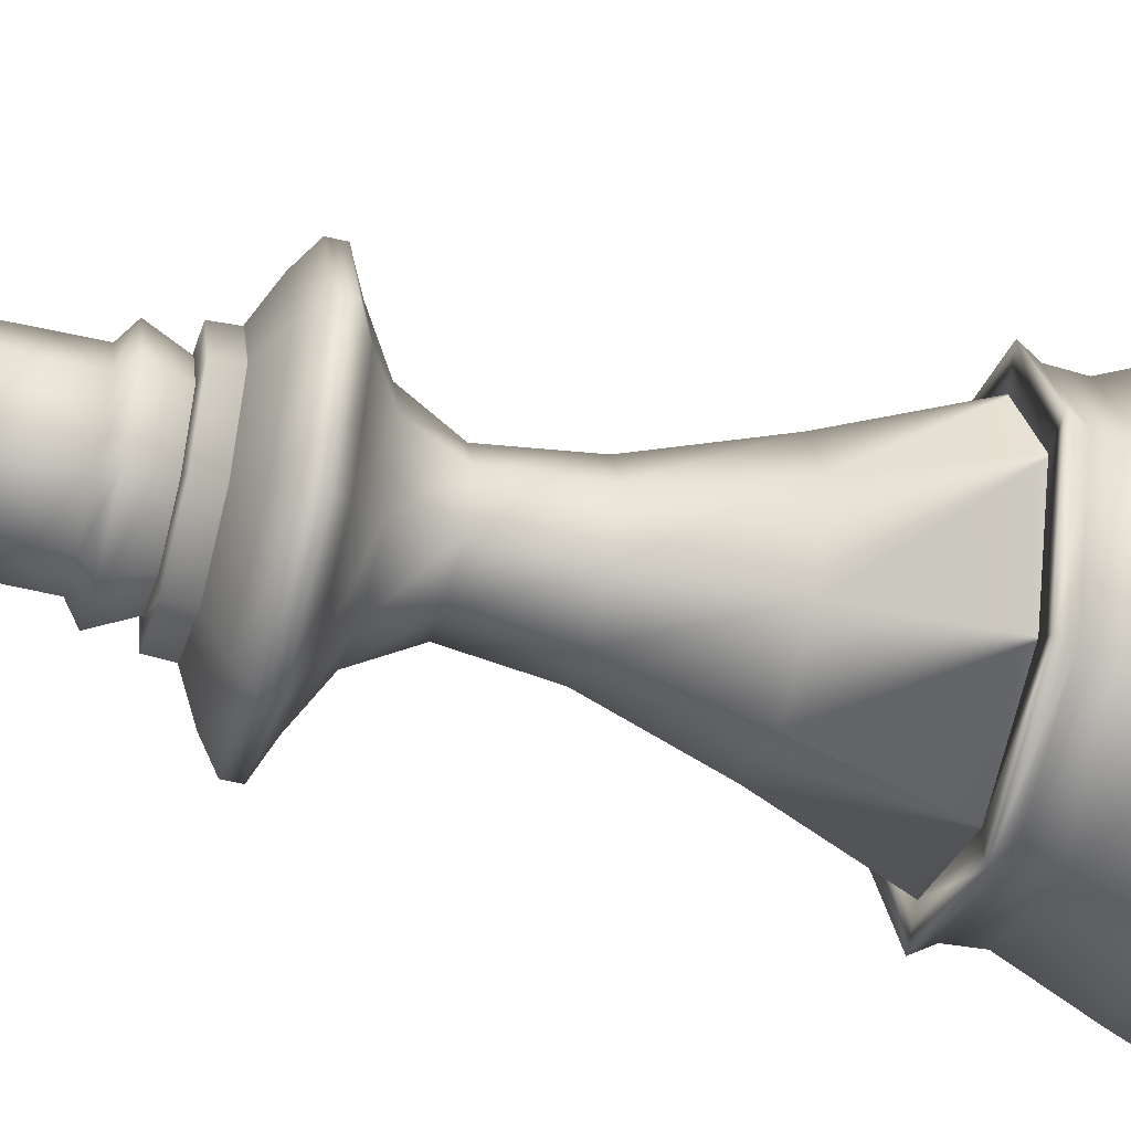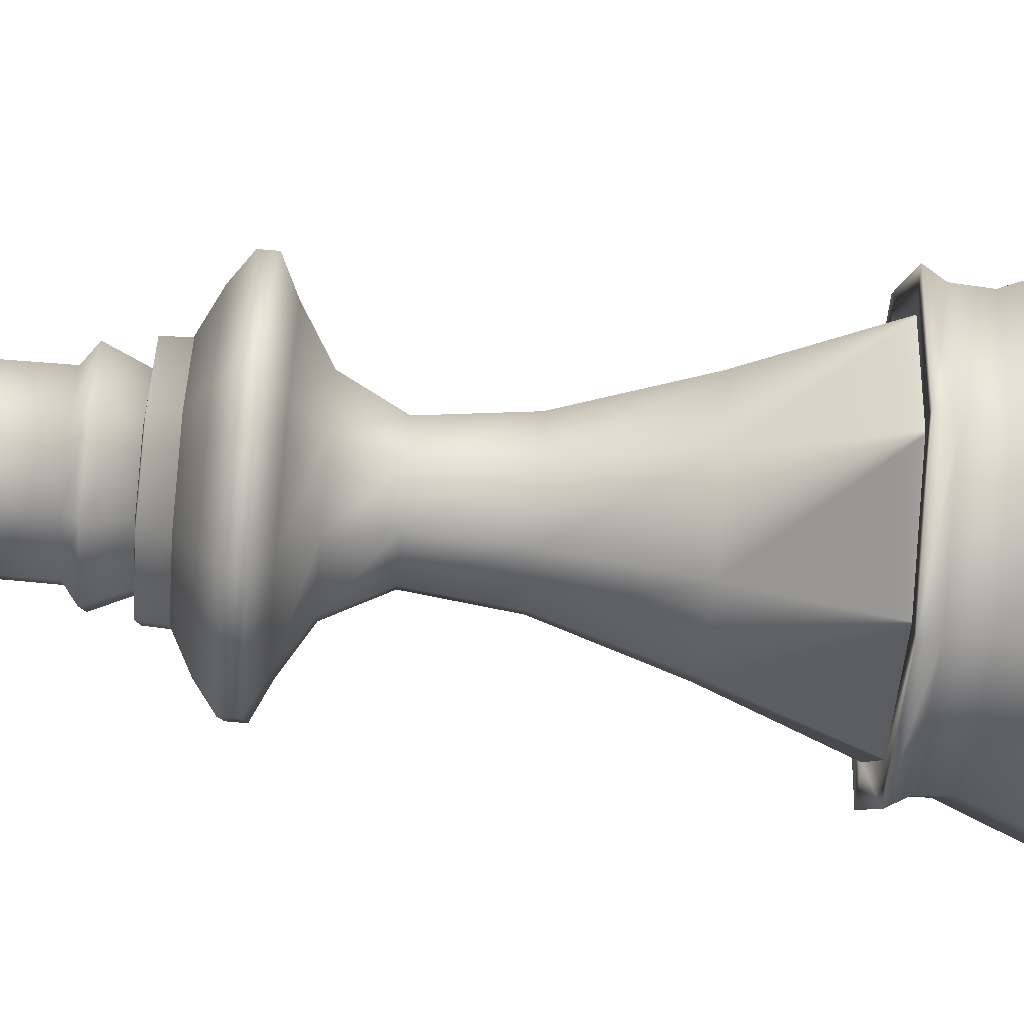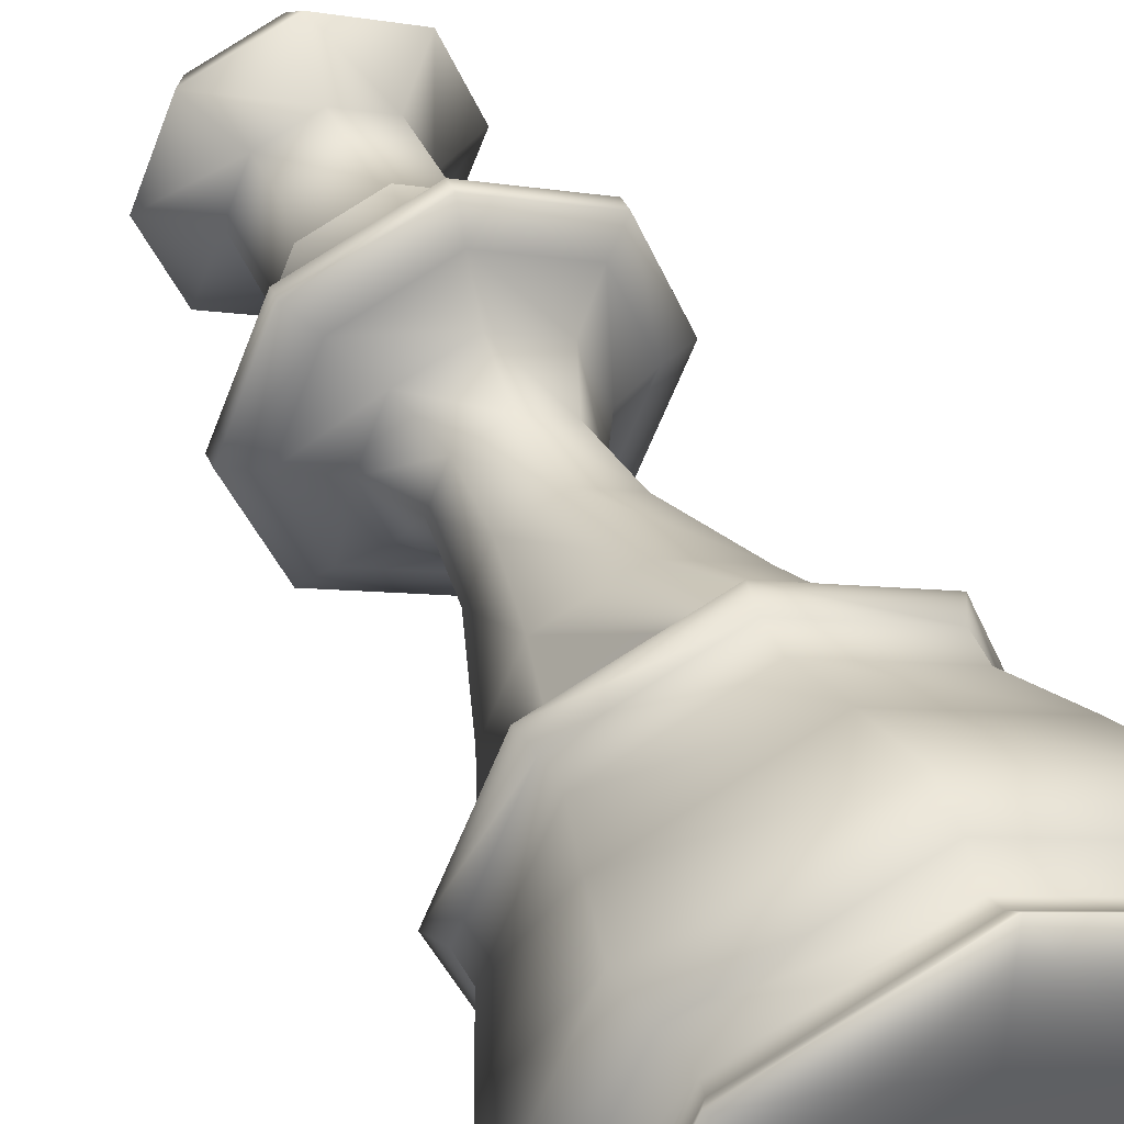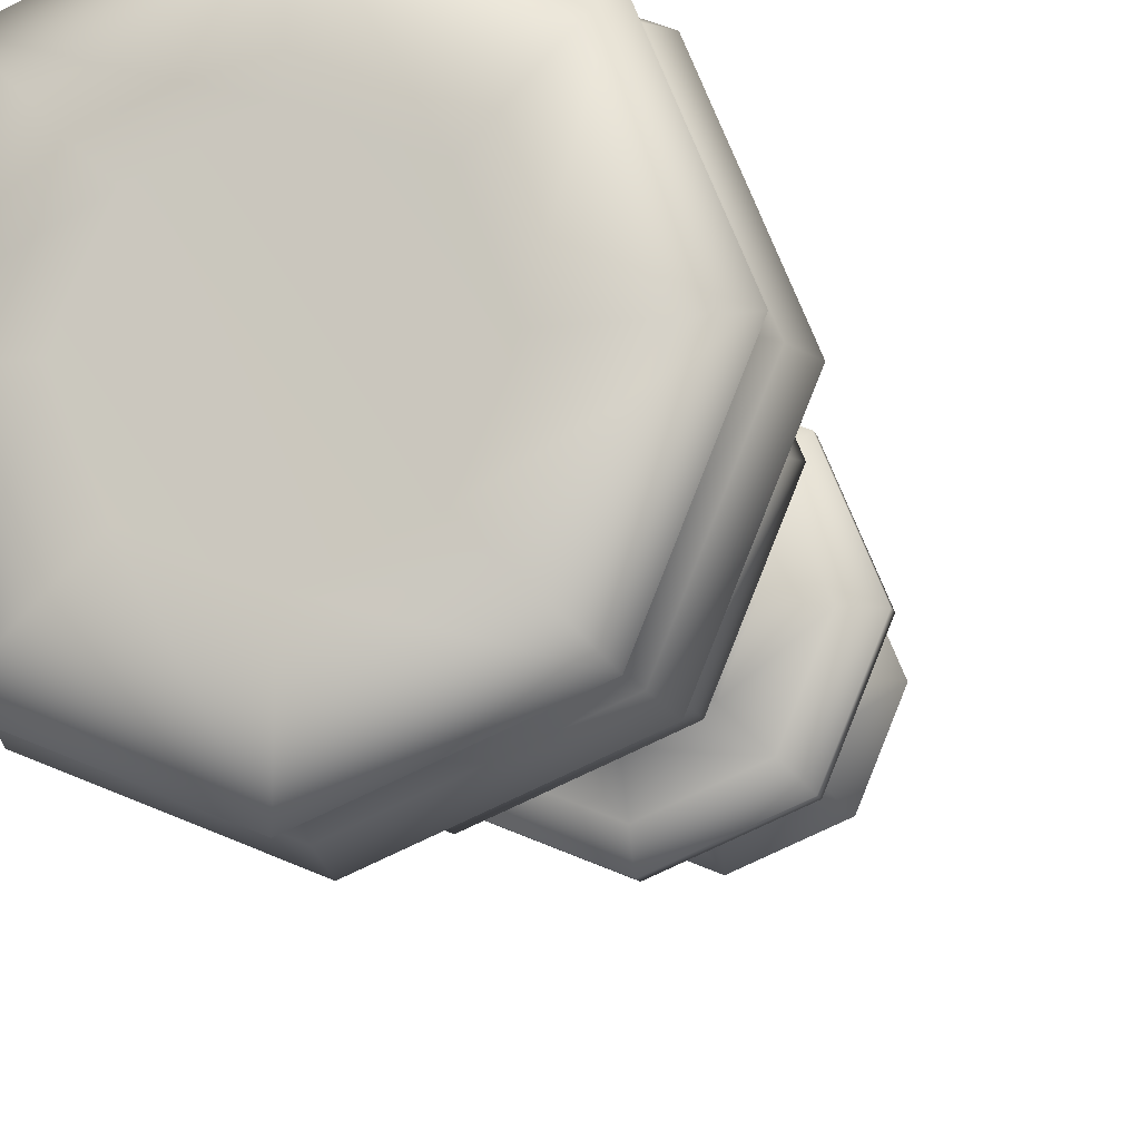
<metadata>
{"format":"obj","ext":"obj","renderer":"f3d","projection":"perspective","resolution":1024,"background":"white","views":[{"elev":-48.9,"azim":-105.0,"up":"+Z"},{"elev":-72.1,"azim":-94.9,"up":"+Z"},{"elev":41.6,"azim":-23.0,"up":"+Z"},{"elev":-11.4,"azim":14.2,"up":"+Z"}]}
</metadata>
<code>
v 0.025 0.1094 0.2309
v 0.03137 0.025 0.2309
v 0.03512 0.07536 0.2309
v 0.0432 0.03815 0.2309
v 0.04969 0.05446 0.2309
v 0.05124 0.1778 0.2309
v 0.068 0.2878 0.2309
v 0.07763 0.272 0.2309
v 0.07915 0.2448 0.2309
v 0.08529 0.1094 0.08529
v 0.08529 0.1094 0.3764
v 0.0898 0.025 0.0898
v 0.0898 0.025 0.3719
v 0.09129 0.6397 0.2309
v 0.0914 0.6531 0.2309
v 0.09245 0.07536 0.09245
v 0.09245 0.07536 0.3693
v 0.09628 0.2841 0.2309
v 0.09747 0.287 0.2309
v 0.09816 0.03815 0.09816
v 0.09816 0.03815 0.3636
v 0.1028 0.05446 0.1028
v 0.1028 0.05446 0.359
v 0.1038 0.1778 0.1038
v 0.1038 0.1778 0.3579
v 0.1129 0.6684 0.2309
v 0.1157 0.2878 0.1157
v 0.1157 0.2878 0.346
v 0.1188 0.6269 0.2309
v 0.1214 0.8667 0.2309
v 0.1225 0.272 0.1225
v 0.1225 0.272 0.3392
v 0.1236 0.2448 0.1236
v 0.1236 0.2448 0.3381
v 0.1309 0.02819 0.2309
v 0.1322 0.6397 0.1322
v 0.1322 0.6397 0.3296
v 0.1322 0.6531 0.1322
v 0.1322 0.6531 0.3295
v 0.1357 0.2841 0.1357
v 0.1357 0.2841 0.326
v 0.1365 0.287 0.1365
v 0.1365 0.287 0.3252
v 0.1384 0.3898 0.2309
v 0.1436 0.6839 0.2309
v 0.1437 0.9002 0.2309
v 0.1445 0.6842 0.2309
v 0.1454 0.7039 0.2309
v 0.1474 0.6684 0.1474
v 0.1474 0.6684 0.3143
v 0.1508 0.7353 0.2309
v 0.1517 0.6269 0.1517
v 0.1517 0.6269 0.3101
v 0.1534 0.8667 0.1534
v 0.1534 0.8667 0.3083
v 0.1564 0.6045 0.2309
v 0.1602 0.02819 0.1602
v 0.1602 0.02819 0.3015
v 0.1642 0.7059 0.2309
v 0.1644 0.7059 0.2309
v 0.1655 0.3898 0.1655
v 0.1655 0.3898 0.2962
v 0.166 0.7465 0.2309
v 0.1668 0.8373 0.2309
v 0.1691 0.6839 0.1691
v 0.1691 0.6839 0.2926
v 0.1692 0.9002 0.1692
v 0.1692 0.9002 0.2925
v 0.1698 0.6842 0.1698
v 0.1698 0.6842 0.2919
v 0.1705 0.7039 0.1705
v 0.1705 0.7039 0.2913
v 0.1705 0.4876 0.2309
v 0.1743 0.7353 0.1743
v 0.1743 0.7353 0.2875
v 0.1782 0.6045 0.1782
v 0.1782 0.6045 0.2835
v 0.1793 0.5612 0.2309
v 0.1837 0.7059 0.1837
v 0.1837 0.7059 0.278
v 0.1838 0.7059 0.1838
v 0.1838 0.7059 0.2779
v 0.185 0.7465 0.185
v 0.185 0.7465 0.2768
v 0.1855 0.8373 0.1855
v 0.1855 0.8373 0.2762
v 0.1882 0.4876 0.1882
v 0.1882 0.4876 0.2735
v 0.1938 0.8994 0.2309
v 0.1944 0.5612 0.1944
v 0.1944 0.5612 0.2673
v 0.1957 0.9445 0.2309
v 0.2023 0.9672 0.2309
v 0.2047 0.8994 0.2047
v 0.2047 0.8994 0.257
v 0.206 0.9445 0.206
v 0.206 0.9445 0.2557
v 0.2074 0.9217 0.2309
v 0.2075 0.9215 0.2309
v 0.2106 0.9672 0.2106
v 0.2106 0.9672 0.2511
v 0.2142 0.9217 0.2142
v 0.2142 0.9217 0.2475
v 0.2143 0.9215 0.2143
v 0.2143 0.9215 0.2474
v 0.2309 0.1094 0.025
v 0.2309 0.025 0.03137
v 0.2309 0.07536 0.03512
v 0.2309 0.03815 0.0432
v 0.2309 0.05446 0.04969
v 0.2309 0.1778 0.05124
v 0.2309 0.2878 0.068
v 0.2309 0.272 0.07763
v 0.2309 0.2448 0.07915
v 0.2309 0.6397 0.09129
v 0.2309 0.6531 0.0914
v 0.2309 0.2841 0.09628
v 0.2309 0.287 0.09747
v 0.2309 0.6684 0.1129
v 0.2309 0.6269 0.1188
v 0.2309 0.8667 0.1214
v 0.2309 0.02819 0.1309
v 0.2309 0.3898 0.1384
v 0.2309 0.6839 0.1436
v 0.2309 0.9002 0.1437
v 0.2309 0.6842 0.1445
v 0.2309 0.7039 0.1454
v 0.2309 0.7353 0.1508
v 0.2309 0.6045 0.1564
v 0.2309 0.7059 0.1642
v 0.2309 0.7059 0.1644
v 0.2309 0.7465 0.166
v 0.2309 0.8373 0.1668
v 0.2309 0.4876 0.1705
v 0.2309 0.5612 0.1793
v 0.2309 0.8994 0.1938
v 0.2309 0.9445 0.1957
v 0.2309 0.9672 0.2023
v 0.2309 0.9217 0.2074
v 0.2309 0.9215 0.2075
v 0.2309 0.02659 0.2309
v 0.2309 0.975 0.2309
v 0.2309 0.9215 0.2542
v 0.2309 0.9217 0.2544
v 0.2309 0.9672 0.2595
v 0.2309 0.9445 0.266
v 0.2309 0.8994 0.2679
v 0.2309 0.5612 0.2824
v 0.2309 0.4876 0.2912
v 0.2309 0.8373 0.295
v 0.2309 0.7465 0.2958
v 0.2309 0.7059 0.2974
v 0.2309 0.7059 0.2976
v 0.2309 0.6045 0.3053
v 0.2309 0.7353 0.3109
v 0.2309 0.7039 0.3163
v 0.2309 0.6842 0.3172
v 0.2309 0.9002 0.3181
v 0.2309 0.6839 0.3182
v 0.2309 0.3898 0.3233
v 0.2309 0.02819 0.3308
v 0.2309 0.8667 0.3404
v 0.2309 0.6269 0.3429
v 0.2309 0.6684 0.3489
v 0.2309 0.287 0.3643
v 0.2309 0.2841 0.3654
v 0.2309 0.6531 0.3703
v 0.2309 0.6397 0.3704
v 0.2309 0.2448 0.3826
v 0.2309 0.272 0.3841
v 0.2309 0.2878 0.3937
v 0.2309 0.1778 0.4105
v 0.2309 0.05446 0.412
v 0.2309 0.03815 0.4185
v 0.2309 0.07536 0.4266
v 0.2309 0.025 0.4303
v 0.2309 0.1094 0.4367
v 0.2474 0.9215 0.2143
v 0.2474 0.9215 0.2474
v 0.2475 0.9217 0.2142
v 0.2475 0.9217 0.2475
v 0.2511 0.9672 0.2106
v 0.2511 0.9672 0.2511
v 0.2542 0.9215 0.2309
v 0.2544 0.9217 0.2309
v 0.2557 0.9445 0.206
v 0.2557 0.9445 0.2557
v 0.257 0.8994 0.2047
v 0.257 0.8994 0.257
v 0.2595 0.9672 0.2309
v 0.266 0.9445 0.2309
v 0.2673 0.5612 0.1944
v 0.2673 0.5612 0.2673
v 0.2679 0.8994 0.2309
v 0.2735 0.4876 0.1882
v 0.2735 0.4876 0.2735
v 0.2762 0.8373 0.1855
v 0.2762 0.8373 0.2762
v 0.2768 0.7465 0.185
v 0.2768 0.7465 0.2768
v 0.2779 0.7059 0.1838
v 0.2779 0.7059 0.2779
v 0.278 0.7059 0.1837
v 0.278 0.7059 0.278
v 0.2824 0.5612 0.2309
v 0.2835 0.6045 0.1782
v 0.2835 0.6045 0.2835
v 0.2875 0.7353 0.1743
v 0.2875 0.7353 0.2875
v 0.2912 0.4876 0.2309
v 0.2913 0.7039 0.1705
v 0.2913 0.7039 0.2913
v 0.2919 0.6842 0.1698
v 0.2919 0.6842 0.2919
v 0.2925 0.9002 0.1692
v 0.2925 0.9002 0.2925
v 0.2926 0.6839 0.1691
v 0.2926 0.6839 0.2926
v 0.295 0.8373 0.2309
v 0.2958 0.7465 0.2309
v 0.2962 0.3898 0.1655
v 0.2962 0.3898 0.2962
v 0.2974 0.7059 0.2309
v 0.2976 0.7059 0.2309
v 0.3015 0.02819 0.1602
v 0.3015 0.02819 0.3015
v 0.3053 0.6045 0.2309
v 0.3083 0.8667 0.1534
v 0.3083 0.8667 0.3083
v 0.3101 0.6269 0.1517
v 0.3101 0.6269 0.3101
v 0.3109 0.7353 0.2309
v 0.3143 0.6684 0.1474
v 0.3143 0.6684 0.3143
v 0.3163 0.7039 0.2309
v 0.3172 0.6842 0.2309
v 0.3181 0.9002 0.2309
v 0.3182 0.6839 0.2309
v 0.3233 0.3898 0.2309
v 0.3252 0.287 0.1365
v 0.3252 0.287 0.3252
v 0.326 0.2841 0.1357
v 0.326 0.2841 0.326
v 0.3295 0.6531 0.1322
v 0.3295 0.6531 0.3295
v 0.3296 0.6397 0.1322
v 0.3296 0.6397 0.3296
v 0.3308 0.02819 0.2309
v 0.3381 0.2448 0.1236
v 0.3381 0.2448 0.3381
v 0.3392 0.272 0.1225
v 0.3392 0.272 0.3392
v 0.3404 0.8667 0.2309
v 0.3429 0.6269 0.2309
v 0.346 0.2878 0.1157
v 0.346 0.2878 0.346
v 0.3489 0.6684 0.2309
v 0.3579 0.1778 0.1038
v 0.3579 0.1778 0.3579
v 0.359 0.05446 0.1028
v 0.359 0.05446 0.359
v 0.3636 0.03815 0.09816
v 0.3636 0.03815 0.3636
v 0.3643 0.287 0.2309
v 0.3654 0.2841 0.2309
v 0.3693 0.07536 0.09245
v 0.3693 0.07536 0.3693
v 0.3703 0.6531 0.2309
v 0.3704 0.6397 0.2309
v 0.3719 0.025 0.0898
v 0.3719 0.025 0.3719
v 0.3764 0.1094 0.08529
v 0.3764 0.1094 0.3764
v 0.3826 0.2448 0.2309
v 0.3841 0.272 0.2309
v 0.3937 0.2878 0.2309
v 0.4105 0.1778 0.2309
v 0.412 0.05446 0.2309
v 0.4185 0.03815 0.2309
v 0.4266 0.07536 0.2309
v 0.4303 0.025 0.2309
v 0.4367 0.1094 0.2309
f 1 11 6
f 1 6 24
f 1 24 10
f 1 10 3
f 1 3 17
f 1 17 11
f 2 13 4
f 2 4 20
f 2 20 12
f 2 12 35
f 2 35 58
f 2 58 13
f 3 10 16
f 3 16 5
f 3 5 23
f 3 23 17
f 4 21 5
f 4 5 22
f 4 22 20
f 4 13 21
f 5 16 22
f 5 21 23
f 6 25 9
f 6 9 33
f 6 33 24
f 6 11 25
f 7 32 28
f 7 28 19
f 7 19 42
f 7 42 27
f 7 27 8
f 7 8 32
f 8 27 31
f 8 31 9
f 8 9 34
f 8 34 32
f 9 31 33
f 9 25 34
f 10 24 111
f 10 111 106
f 10 106 16
f 11 177 25
f 11 17 175
f 11 175 177
f 12 20 109
f 12 109 107
f 12 107 57
f 12 57 35
f 13 176 21
f 13 58 161
f 13 161 176
f 14 37 15
f 14 15 38
f 14 38 36
f 14 36 29
f 14 29 53
f 14 53 37
f 15 37 39
f 15 39 26
f 15 26 49
f 15 49 38
f 16 106 108
f 16 108 22
f 17 23 173
f 17 173 175
f 18 41 44
f 18 44 61
f 18 61 40
f 18 40 19
f 18 19 43
f 18 43 41
f 19 40 42
f 19 28 43
f 20 22 110
f 20 110 109
f 21 174 23
f 21 176 174
f 22 108 110
f 23 174 173
f 24 33 114
f 24 114 111
f 25 172 34
f 25 177 172
f 26 65 49
f 26 39 50
f 26 50 45
f 26 45 65
f 27 42 118
f 27 118 112
f 27 112 31
f 28 170 171
f 28 171 43
f 28 32 170
f 29 36 52
f 29 52 56
f 29 56 77
f 29 77 53
f 30 55 46
f 30 46 67
f 30 67 54
f 30 54 64
f 30 64 86
f 30 86 55
f 31 112 113
f 31 113 33
f 32 34 169
f 32 169 170
f 33 113 114
f 34 172 169
f 35 57 141
f 35 141 58
f 36 38 116
f 36 116 115
f 36 115 52
f 37 168 39
f 37 53 163
f 37 163 168
f 38 49 119
f 38 119 116
f 39 168 167
f 39 167 50
f 40 61 123
f 40 123 117
f 40 117 42
f 41 166 62
f 41 62 44
f 41 43 165
f 41 165 166
f 42 117 118
f 43 171 165
f 44 62 73
f 44 73 87
f 44 87 61
f 45 69 65
f 45 50 66
f 45 66 47
f 45 47 69
f 46 55 68
f 46 68 89
f 46 89 94
f 46 94 67
f 47 70 48
f 47 48 71
f 47 71 69
f 47 66 70
f 48 70 72
f 48 72 59
f 48 59 79
f 48 79 71
f 49 124 119
f 49 65 124
f 50 167 164
f 50 164 66
f 51 60 82
f 51 82 75
f 51 75 63
f 51 63 83
f 51 83 74
f 51 74 60
f 52 115 120
f 52 120 76
f 52 76 56
f 53 77 154
f 53 154 163
f 54 67 125
f 54 125 121
f 54 121 85
f 54 85 64
f 55 162 68
f 55 86 150
f 55 150 162
f 56 78 91
f 56 91 77
f 56 76 78
f 57 107 122
f 57 122 141
f 58 141 161
f 59 81 79
f 59 72 80
f 59 80 60
f 59 60 81
f 60 74 81
f 60 80 82
f 61 87 134
f 61 134 123
f 62 160 88
f 62 88 73
f 62 166 160
f 63 84 64
f 63 64 85
f 63 85 83
f 63 75 84
f 64 84 86
f 65 126 124
f 65 69 126
f 66 164 159
f 66 159 70
f 67 94 136
f 67 136 125
f 68 162 158
f 68 158 95
f 68 95 89
f 69 71 127
f 69 127 126
f 70 157 72
f 70 159 157
f 71 79 130
f 71 130 127
f 72 157 156
f 72 156 80
f 73 88 78
f 73 78 90
f 73 90 87
f 74 83 132
f 74 132 128
f 74 128 81
f 75 82 152
f 75 152 155
f 75 155 84
f 76 90 78
f 76 120 129
f 76 129 90
f 77 91 148
f 77 148 154
f 78 88 91
f 79 131 130
f 79 81 131
f 80 156 153
f 80 153 82
f 81 128 131
f 82 153 152
f 83 85 133
f 83 133 132
f 84 151 86
f 84 155 151
f 85 121 133
f 86 151 150
f 87 90 135
f 87 135 134
f 88 149 91
f 88 160 149
f 89 95 98
f 89 98 102
f 89 102 94
f 90 129 135
f 91 149 148
f 92 97 93
f 92 93 100
f 92 100 96
f 92 96 99
f 92 99 105
f 92 105 97
f 93 101 142
f 93 142 100
f 93 97 101
f 94 102 139
f 94 139 136
f 95 147 103
f 95 103 98
f 95 158 147
f 96 100 138
f 96 138 137
f 96 137 104
f 96 104 99
f 97 146 101
f 97 105 143
f 97 143 146
f 98 103 99
f 98 99 104
f 98 104 102
f 99 103 105
f 100 142 138
f 101 145 142
f 101 146 145
f 102 104 140
f 102 140 139
f 103 144 105
f 103 147 144
f 104 137 140
f 105 144 143
f 106 111 258
f 106 258 272
f 106 272 108
f 107 109 262
f 107 262 270
f 107 270 122
f 108 272 266
f 108 266 110
f 109 110 260
f 109 260 262
f 110 266 260
f 111 114 249
f 111 249 258
f 112 118 240
f 112 240 255
f 112 255 113
f 113 255 251
f 113 251 114
f 114 251 249
f 115 116 244
f 115 244 246
f 115 246 120
f 116 119 233
f 116 233 244
f 117 123 221
f 117 221 242
f 117 242 118
f 118 242 240
f 119 217 233
f 119 124 217
f 120 246 230
f 120 230 129
f 121 125 215
f 121 215 228
f 121 228 133
f 122 270 225
f 122 225 141
f 123 134 195
f 123 195 221
f 124 213 217
f 124 126 213
f 125 136 188
f 125 188 215
f 126 127 211
f 126 211 213
f 127 130 203
f 127 203 211
f 128 132 199
f 128 199 208
f 128 208 131
f 129 230 206
f 129 206 135
f 130 201 203
f 130 131 201
f 131 208 201
f 132 133 197
f 132 197 199
f 133 228 197
f 134 135 192
f 134 192 195
f 135 206 192
f 136 139 180
f 136 180 188
f 137 138 182
f 137 182 186
f 137 186 140
f 138 142 182
f 139 140 178
f 139 178 180
f 140 186 178
f 141 248 226
f 141 226 161
f 141 225 248
f 142 145 183
f 142 183 190
f 142 190 182
f 143 179 146
f 143 144 181
f 143 181 179
f 144 147 189
f 144 189 181
f 145 146 187
f 145 187 183
f 146 179 187
f 147 158 216
f 147 216 189
f 148 193 154
f 148 149 196
f 148 196 193
f 149 160 222
f 149 222 196
f 150 151 200
f 150 200 198
f 150 198 162
f 151 155 209
f 151 209 200
f 152 202 155
f 152 153 204
f 152 204 202
f 153 156 212
f 153 212 204
f 154 193 207
f 154 207 163
f 155 202 209
f 156 157 214
f 156 214 212
f 157 159 218
f 157 218 214
f 158 162 229
f 158 229 216
f 159 164 234
f 159 234 218
f 160 166 243
f 160 243 222
f 161 226 176
f 162 198 229
f 163 207 231
f 163 231 168
f 164 167 245
f 164 245 234
f 165 241 166
f 165 171 256
f 165 256 241
f 166 241 243
f 167 168 247
f 167 247 245
f 168 231 247
f 169 250 170
f 169 172 259
f 169 259 250
f 170 252 171
f 170 250 252
f 171 252 256
f 172 177 273
f 172 273 259
f 173 261 175
f 173 174 263
f 173 263 261
f 174 176 271
f 174 271 263
f 175 267 177
f 175 261 267
f 176 226 271
f 177 267 273
f 178 186 191
f 178 191 184
f 178 184 180
f 179 184 187
f 179 181 185
f 179 185 184
f 180 184 185
f 180 185 188
f 181 189 194
f 181 194 185
f 182 190 186
f 183 187 191
f 183 191 190
f 184 191 187
f 185 194 188
f 186 190 191
f 188 194 215
f 189 216 237
f 189 237 194
f 192 206 227
f 192 227 205
f 192 205 195
f 193 205 207
f 193 196 210
f 193 210 205
f 194 237 215
f 195 205 210
f 195 210 221
f 196 222 239
f 196 239 210
f 197 228 253
f 197 253 219
f 197 219 199
f 198 200 220
f 198 220 219
f 198 219 229
f 199 219 220
f 199 220 208
f 200 209 232
f 200 232 220
f 201 208 232
f 201 232 223
f 201 223 203
f 202 223 209
f 202 204 224
f 202 224 223
f 203 223 224
f 203 224 211
f 204 212 235
f 204 235 224
f 205 227 207
f 206 230 254
f 206 254 227
f 207 227 231
f 208 220 232
f 209 223 232
f 210 239 221
f 211 224 235
f 211 235 213
f 212 214 236
f 212 236 235
f 213 235 236
f 213 236 217
f 214 218 238
f 214 238 236
f 215 237 228
f 216 229 253
f 216 253 237
f 217 236 238
f 217 238 233
f 218 234 257
f 218 257 238
f 219 253 229
f 221 239 242
f 222 243 265
f 222 265 239
f 225 281 248
f 225 270 281
f 226 248 271
f 227 254 231
f 228 237 253
f 230 269 254
f 230 246 269
f 231 254 247
f 233 238 257
f 233 257 244
f 234 245 268
f 234 268 257
f 239 265 242
f 240 242 265
f 240 265 264
f 240 264 255
f 241 264 243
f 241 256 276
f 241 276 264
f 243 264 265
f 244 257 268
f 244 268 246
f 245 247 269
f 245 269 268
f 246 268 269
f 247 254 269
f 248 281 271
f 249 251 275
f 249 275 274
f 249 274 258
f 250 274 252
f 250 259 277
f 250 277 274
f 251 255 276
f 251 276 275
f 252 275 256
f 252 274 275
f 255 264 276
f 256 275 276
f 258 274 277
f 258 277 272
f 259 273 282
f 259 282 277
f 260 266 280
f 260 280 278
f 260 278 262
f 261 278 267
f 261 263 279
f 261 279 278
f 262 278 279
f 262 279 270
f 263 271 281
f 263 281 279
f 266 272 282
f 266 282 280
f 267 280 273
f 267 278 280
f 270 279 281
f 272 277 282
f 273 280 282

</code>
